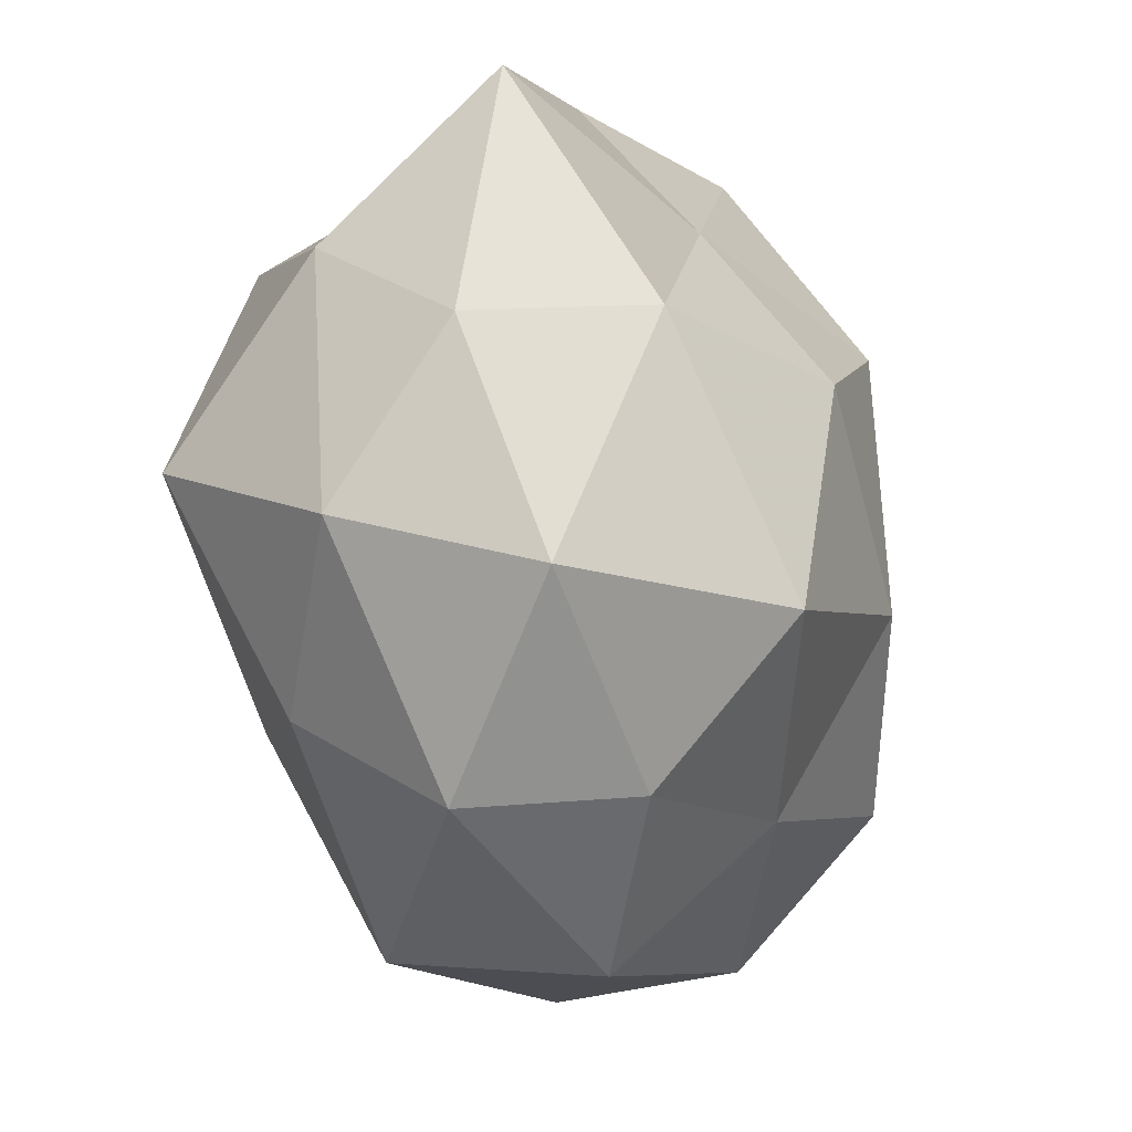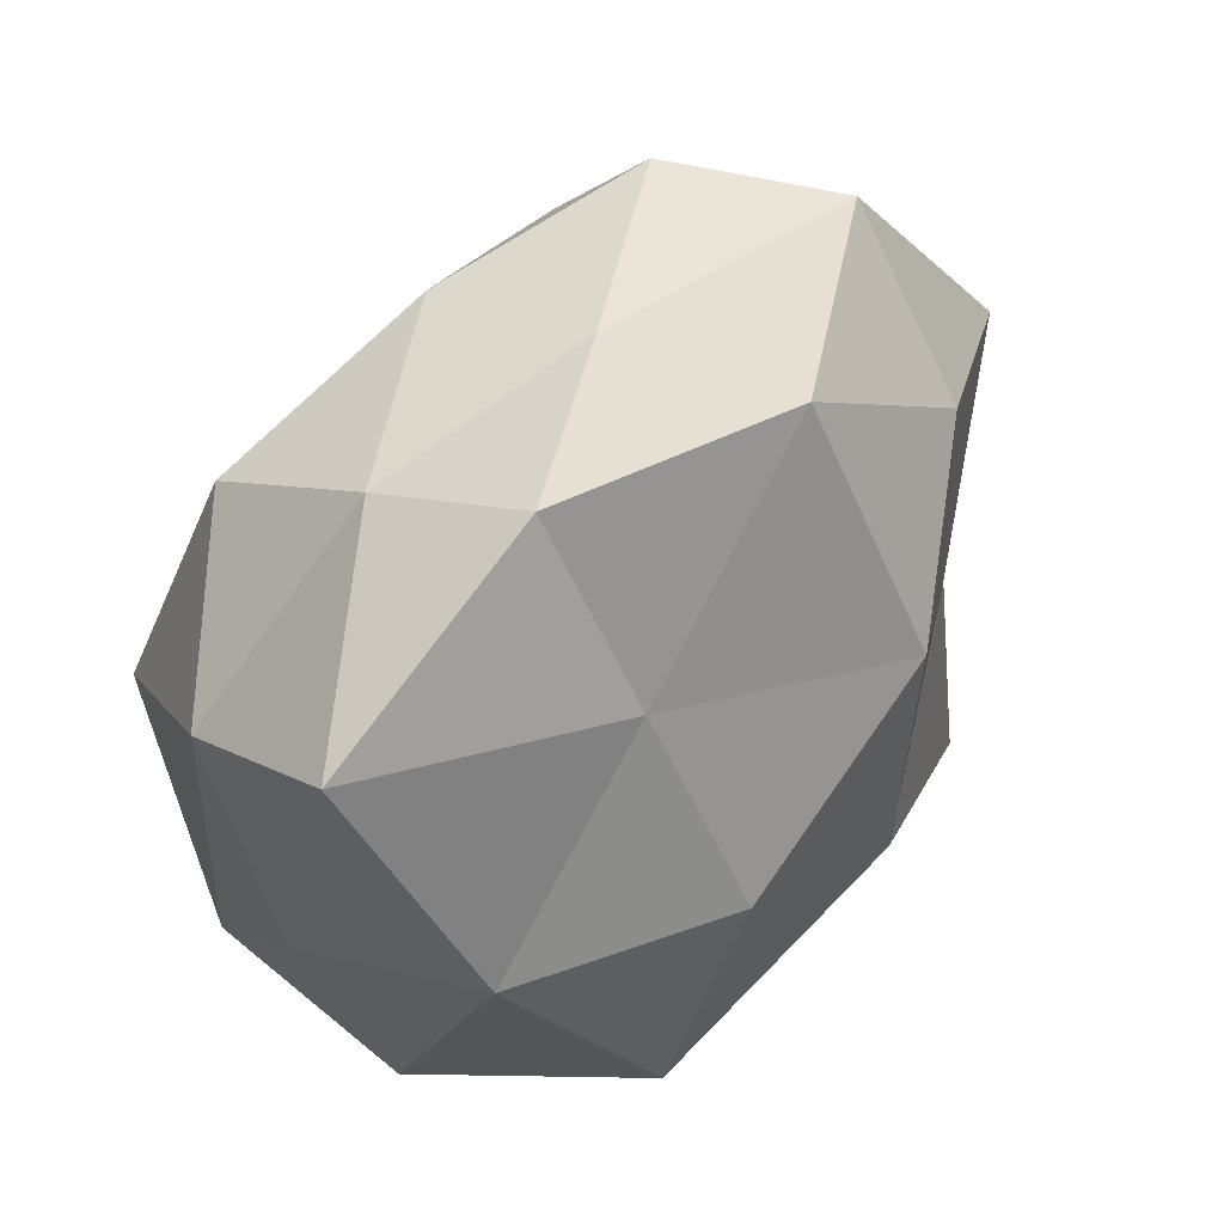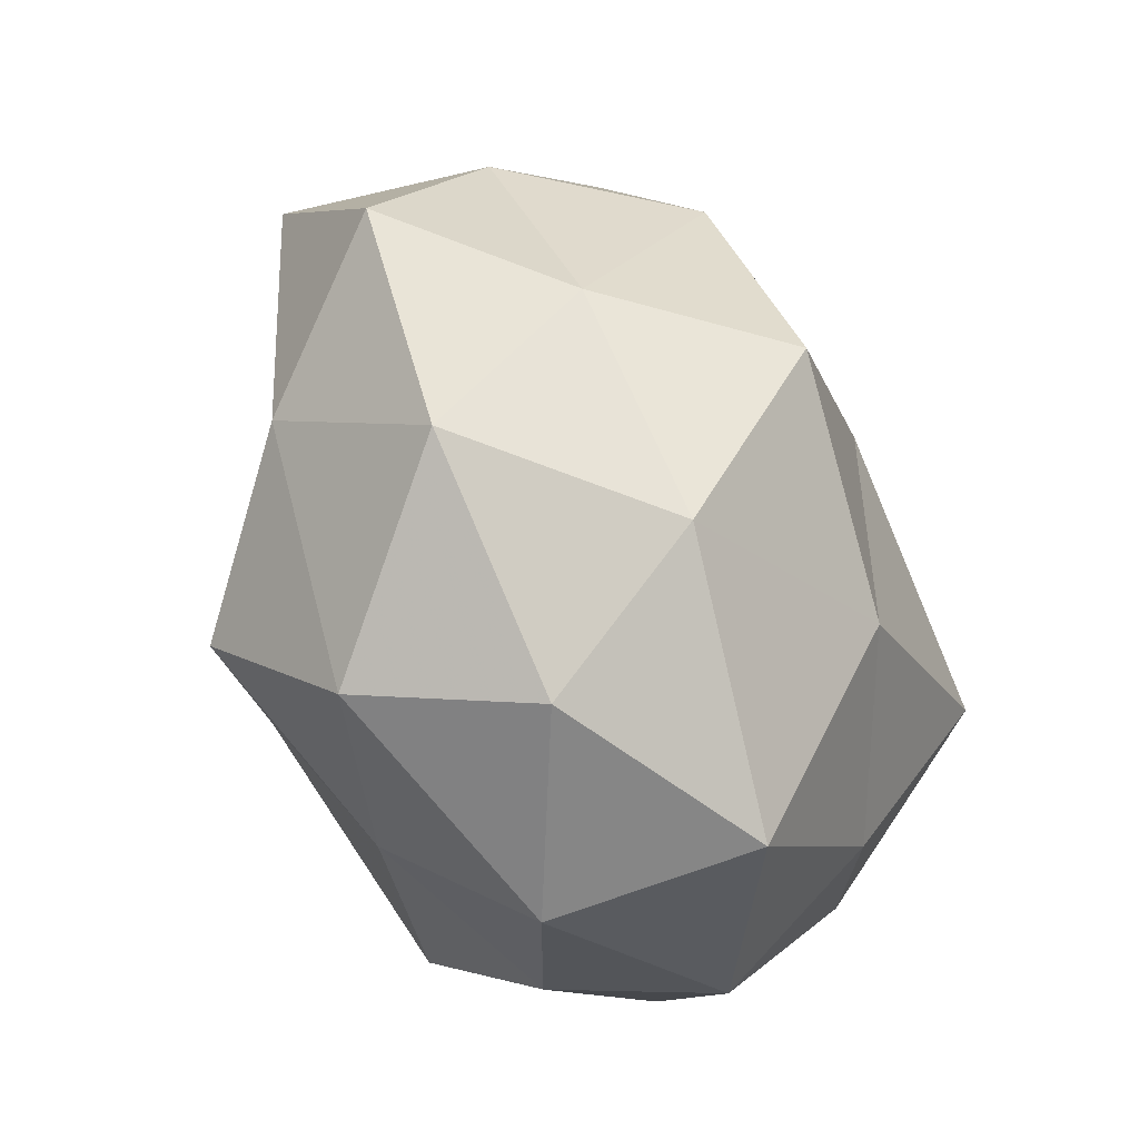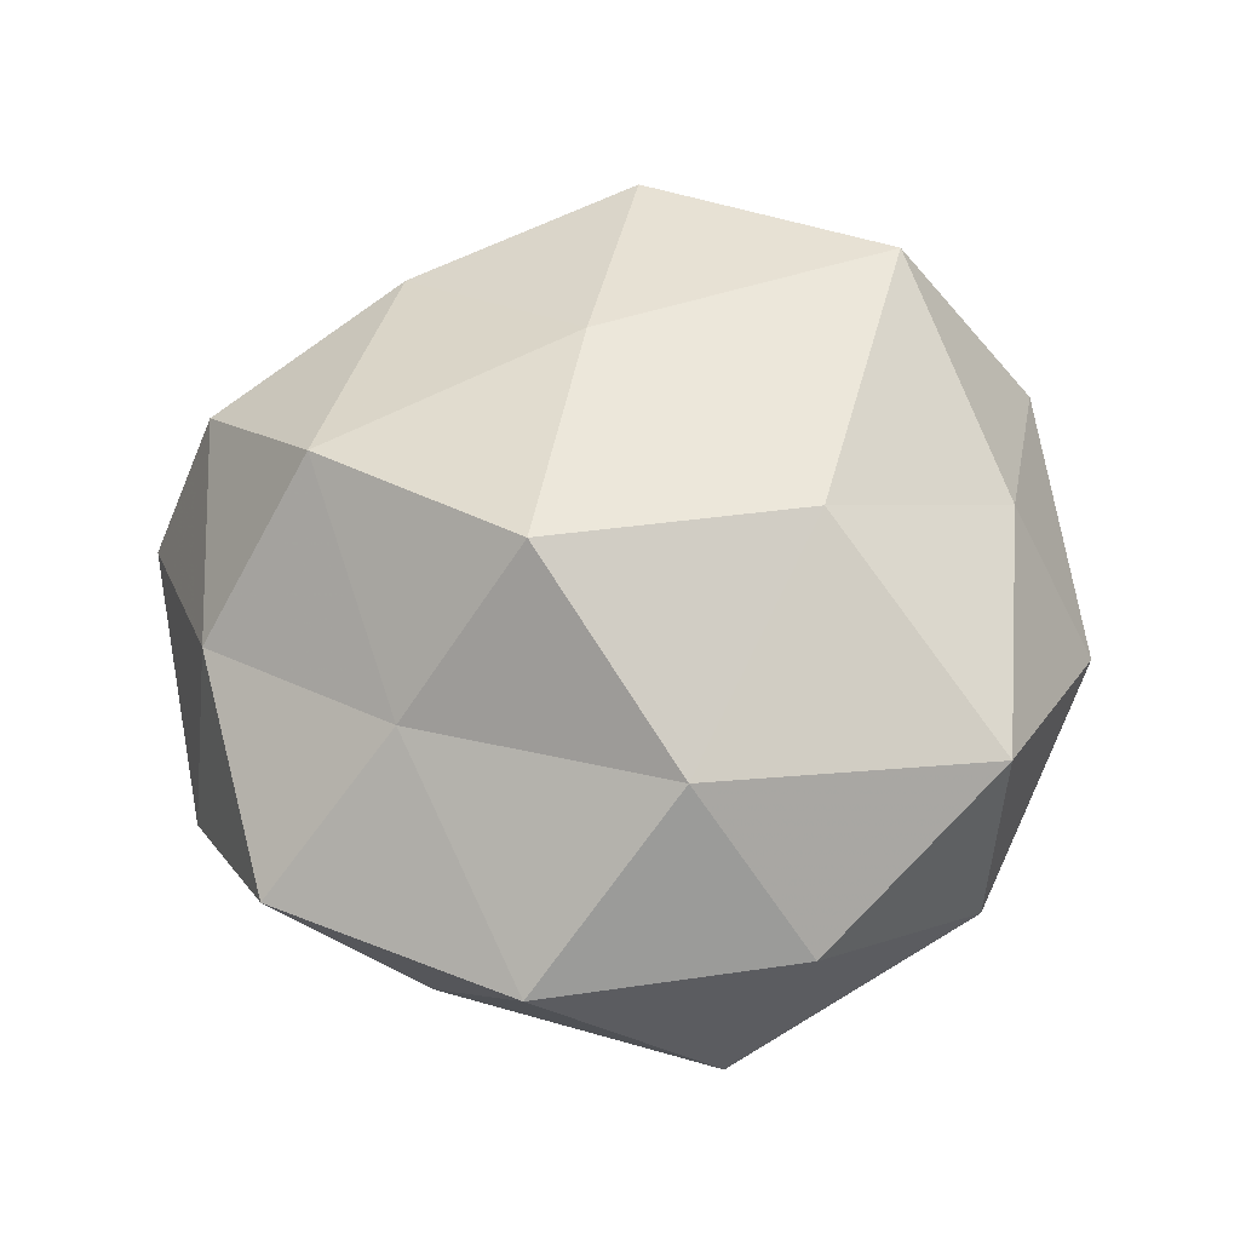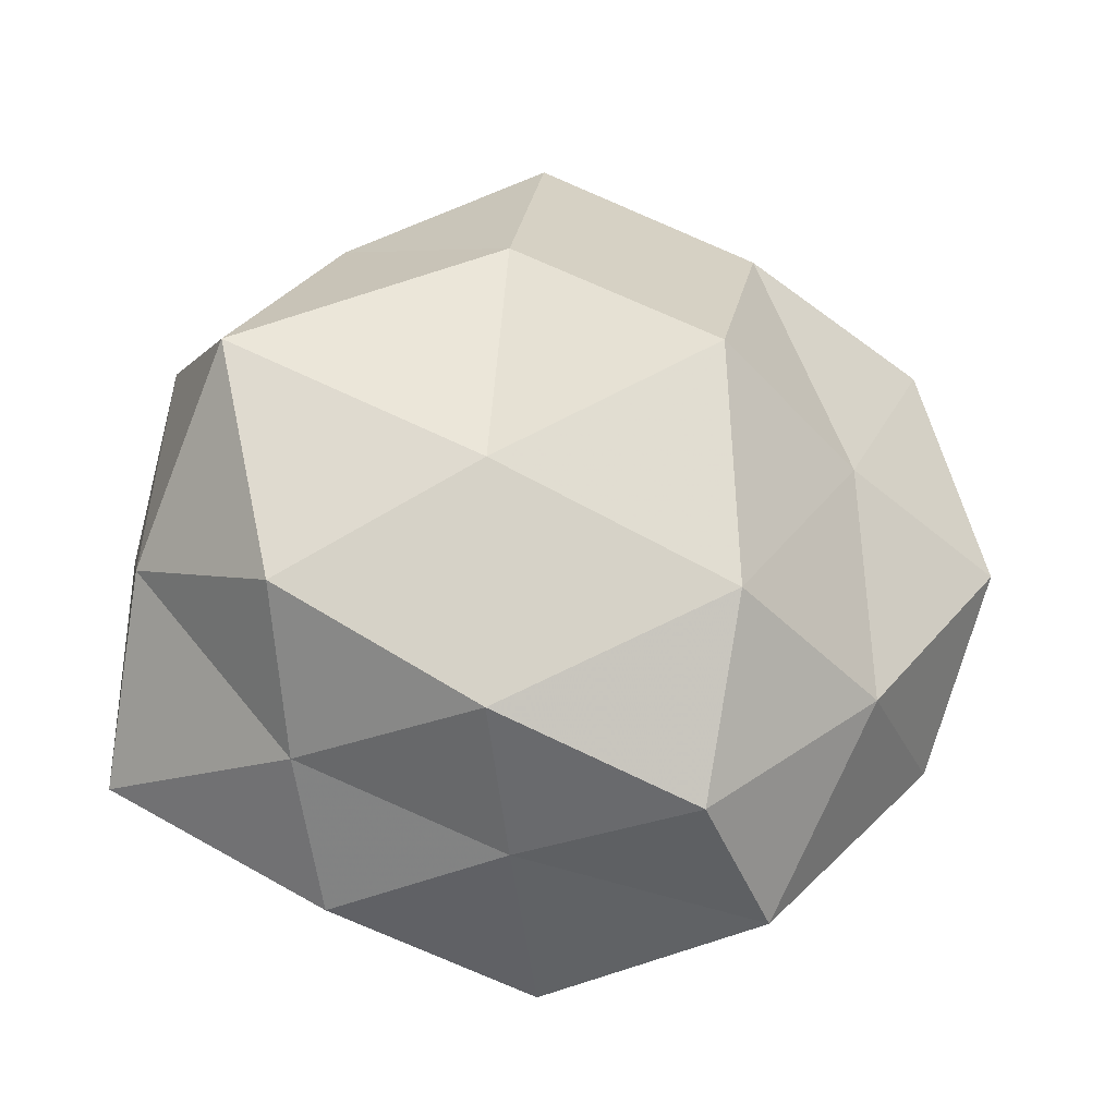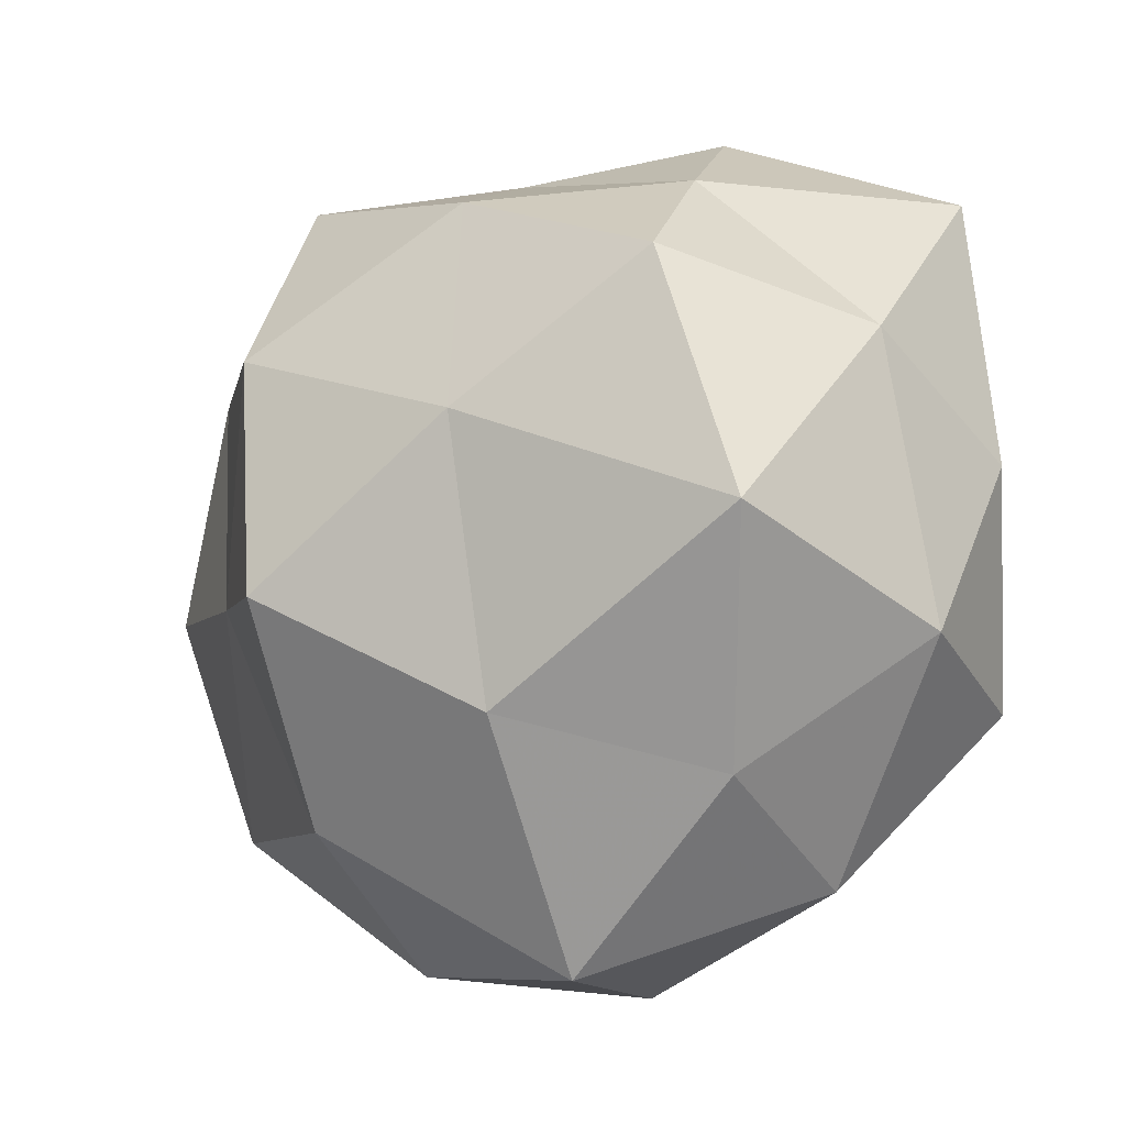
<metadata>
{"format":"obj","ext":"obj","renderer":"f3d","projection":"perspective","resolution":1024,"background":"white","views":[{"elev":-20.8,"azim":106.8,"up":"+Y"},{"elev":60.0,"azim":131.6,"up":"+Y"},{"elev":-56.6,"azim":-62.9,"up":"+Y"},{"elev":54.6,"azim":-40.5,"up":"+Z"},{"elev":54.6,"azim":-169.3,"up":"+Z"},{"elev":-7.9,"azim":29.9,"up":"+Y"}]}
</metadata>
<code>
v 0.001623 0.006645 0.01978
v -0.001136 0.02107 0.01372
v 0.02598 -0.01088 -0.007268
v -0.01588 0.001454 -0.01395
v -0.02899 0.008577 -0.006298
v -0.0248 0.01134 0.006311
v 0.0165 -0.01531 0.01177
v -0.03147 -0.00289 0.002026
v -9.61e-06 -0.01913 -0.01374
v -0.01524 -0.01494 -0.01703
v 0.01374 0.01602 0.01627
v -0.0117 -0.004103 0.02149
v 0.0246 0.01138 0.00792
v -0.003258 0.02498 0.002808
v -0.005593 0.02833 -0.01004
v -0.02013 0.02442 -0.001618
v -0.01005 -0.02727 0.003442
v 0.00975 0.005215 -0.02023
v -0.01466 -0.025 -0.007692
v 0.01357 -0.02083 -0.009391
v -0.01541 0.01171 0.0172
v -0.02433 -0.01835 0.003299
v 0.023 0.005398 -0.01308
v 0.01563 -0.01124 -0.01912
v -0.02109 -0.003328 0.01107
v 0.0282 0.004108 -0.002213
v 0.002697 -0.02866 -0.00378
v -0.01735 0.01651 -0.01192
v 0.00859 0.02777 -0.003656
v 0.02523 0.02145 -0.003935
v -0.02449 -0.009387 -0.007858
v -0.005128 0.01356 -0.01979
v 0.004546 -0.02734 0.009867
v -0.01527 0.02316 0.009423
v -0.002852 -0.005437 -0.02099
v 0.02067 -0.0002639 0.01894
v 0.02722 -0.006932 0.005821
v 0.003835 -0.01164 0.01876
v -0.01202 -0.01818 0.01346
v 0.009298 0.01702 -0.0119
v 0.01819 -0.02198 0.00122
v 0.01139 0.02258 0.006216
f 6 5 8
f 2 1 11
f 16 5 6
f 14 15 16
f 9 19 10
f 21 1 2
f 21 12 1
f 19 17 22
f 20 24 3
f 20 9 24
f 24 23 3
f 24 18 23
f 6 8 25
f 6 25 21
f 21 25 12
f 25 8 22
f 3 23 26
f 27 19 9
f 27 17 19
f 20 27 9
f 5 28 4
f 16 28 5
f 16 15 28
f 14 29 15
f 30 13 26
f 26 23 30
f 5 4 31
f 8 5 31
f 31 4 10
f 10 19 31
f 31 22 8
f 19 22 31
f 32 4 28
f 28 15 32
f 27 33 17
f 34 2 14
f 34 16 6
f 34 14 16
f 34 21 2
f 34 6 21
f 35 10 4
f 9 10 35
f 9 35 24
f 24 35 18
f 35 4 32
f 18 35 32
f 11 1 36
f 36 13 11
f 3 26 37
f 37 26 13
f 7 37 36
f 37 13 36
f 1 12 38
f 33 7 38
f 1 38 36
f 36 38 7
f 39 22 17
f 12 25 39
f 25 22 39
f 17 33 39
f 39 38 12
f 33 38 39
f 23 18 40
f 15 29 40
f 23 40 30
f 30 40 29
f 15 40 32
f 32 40 18
f 20 3 41
f 20 41 27
f 41 7 33
f 41 33 27
f 3 37 41
f 41 37 7
f 2 11 42
f 42 11 13
f 2 42 14
f 14 42 29
f 42 13 30
f 29 42 30

</code>
